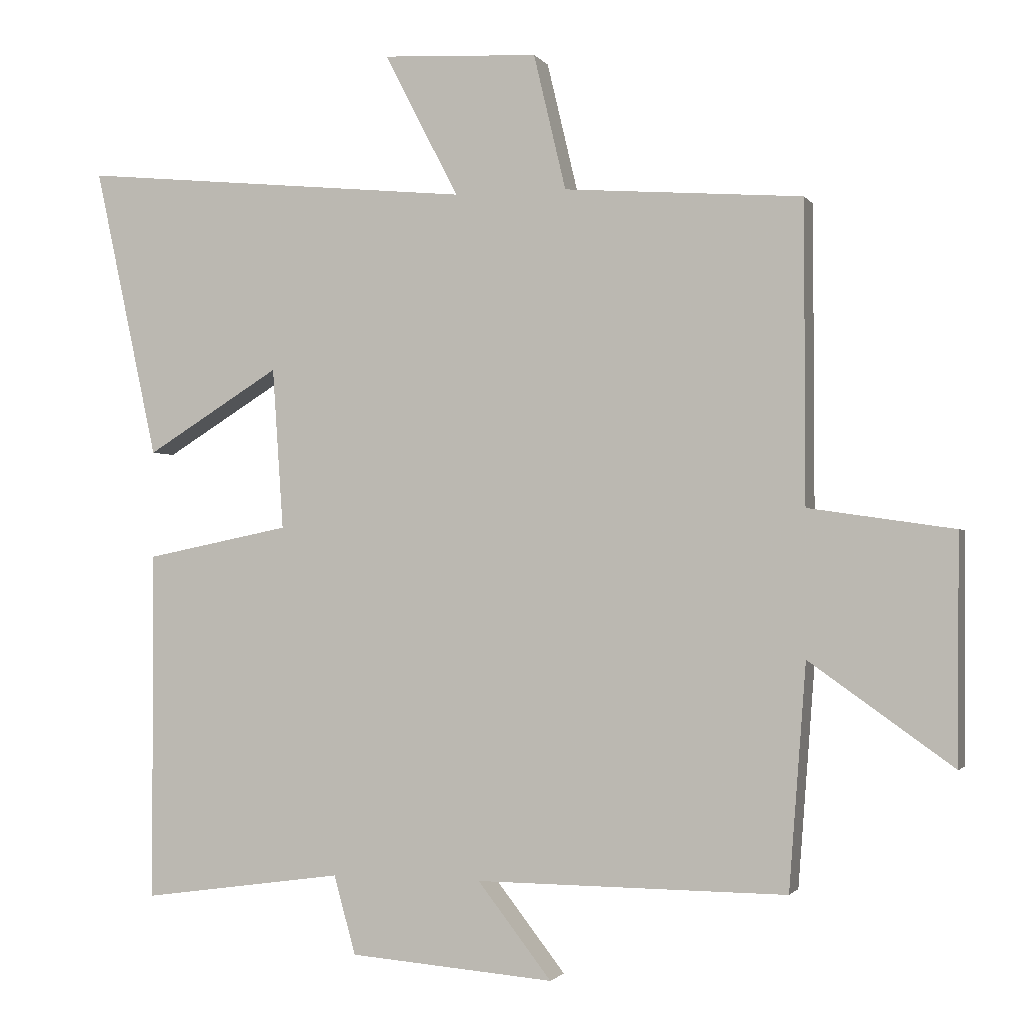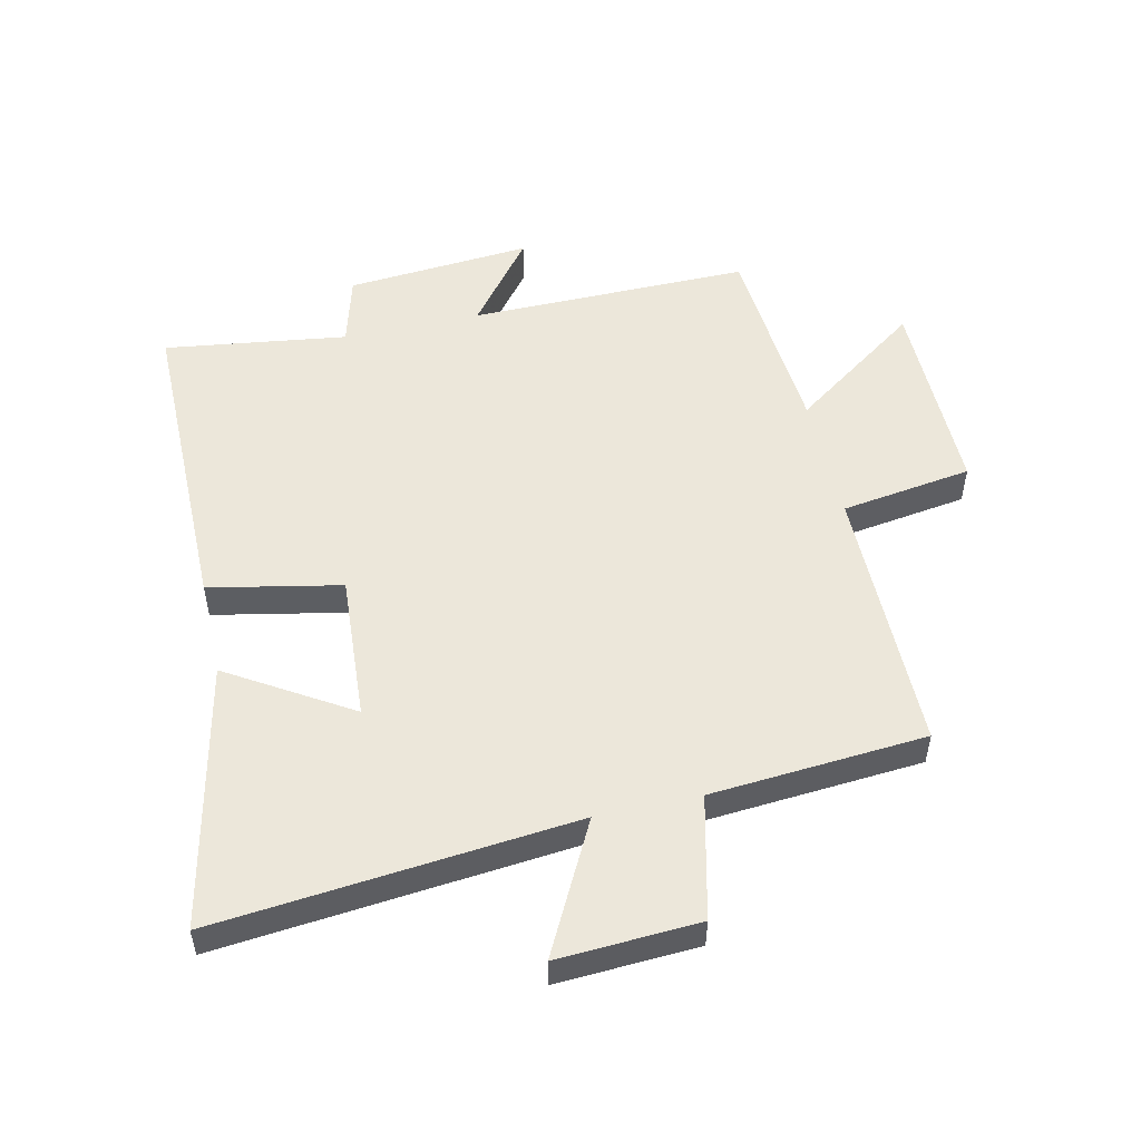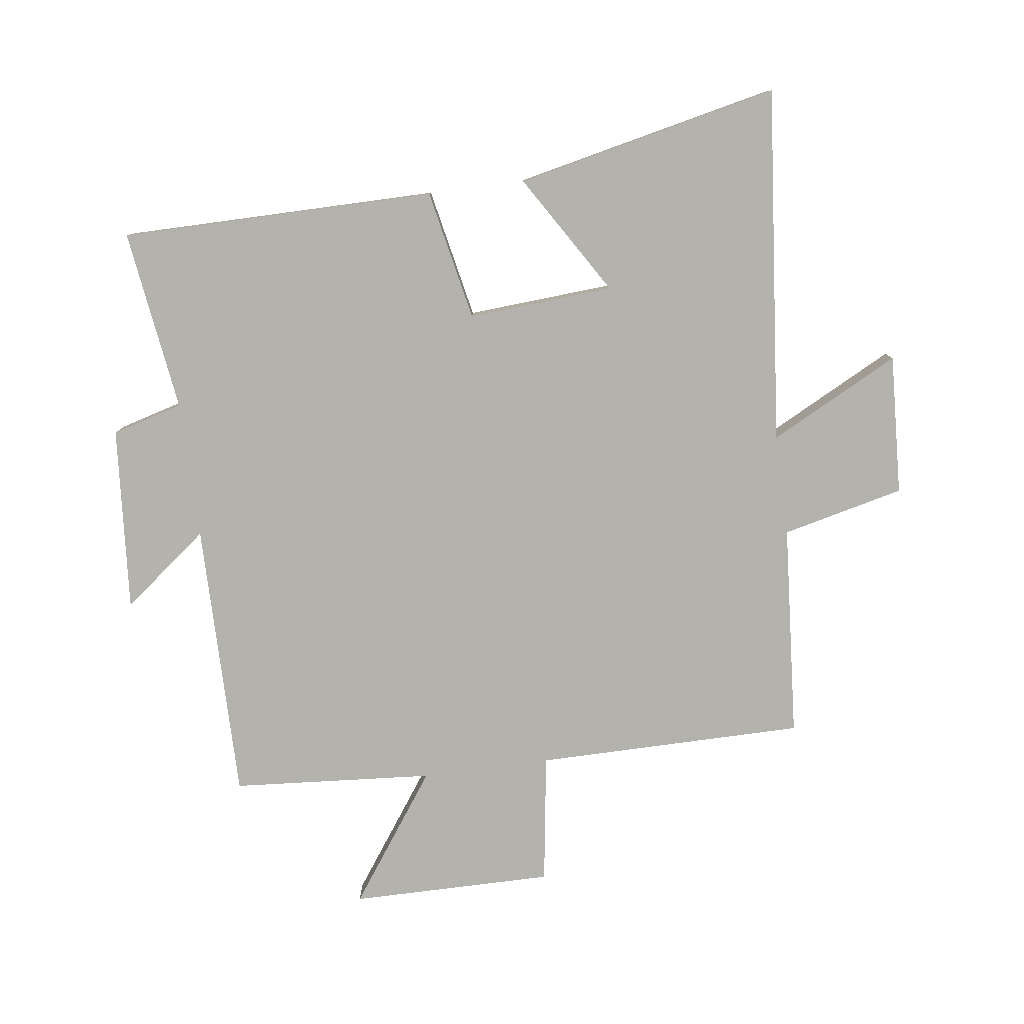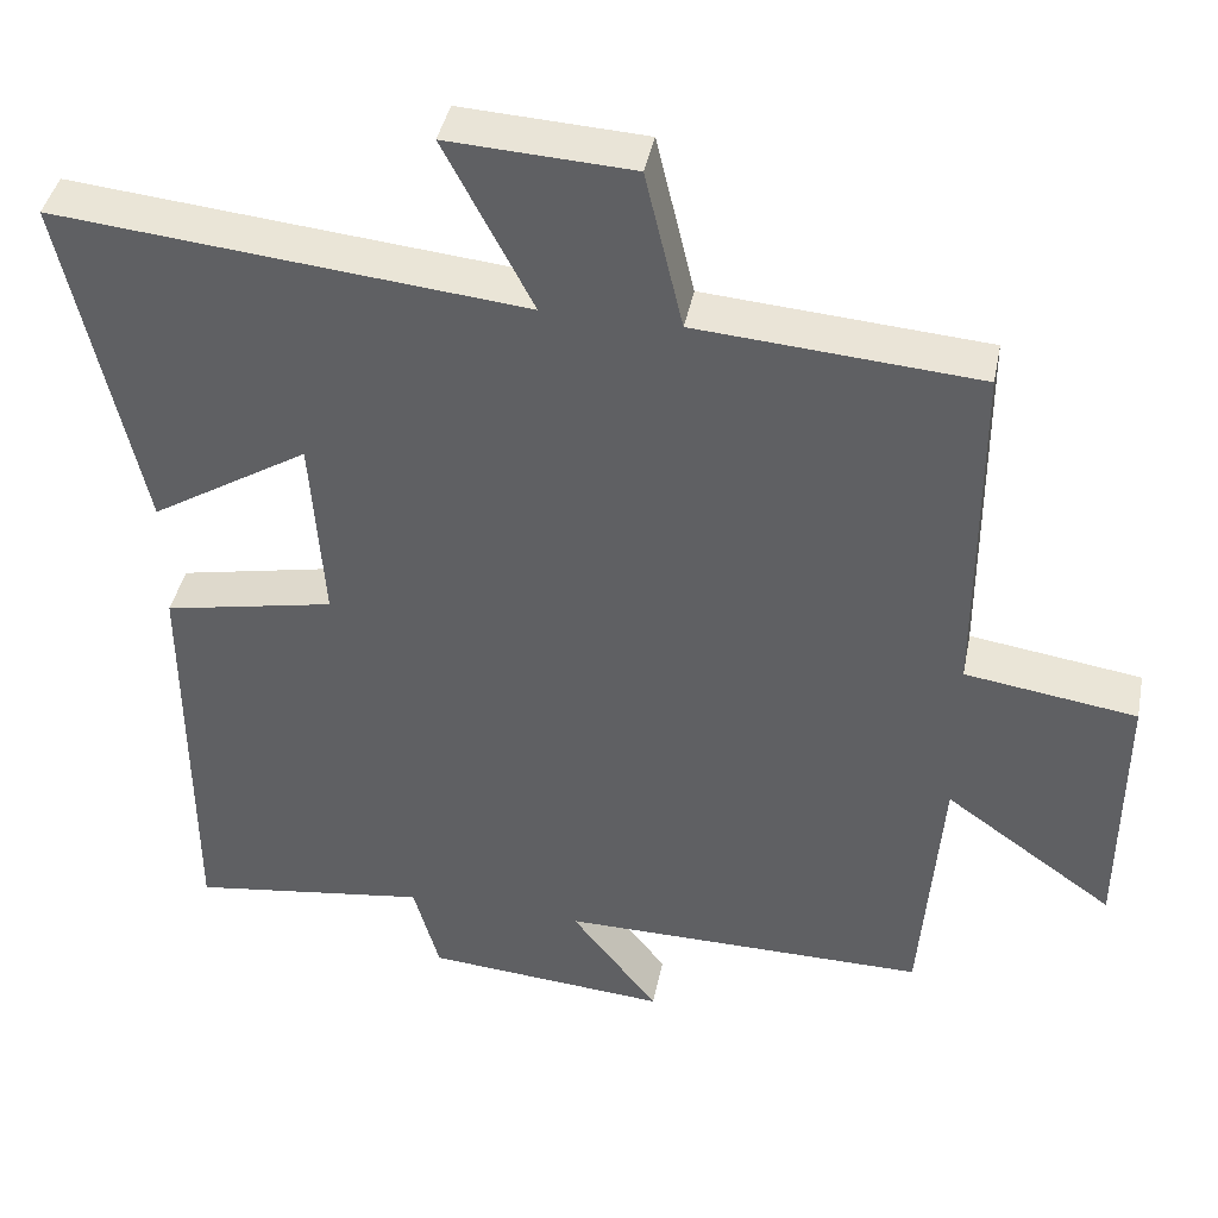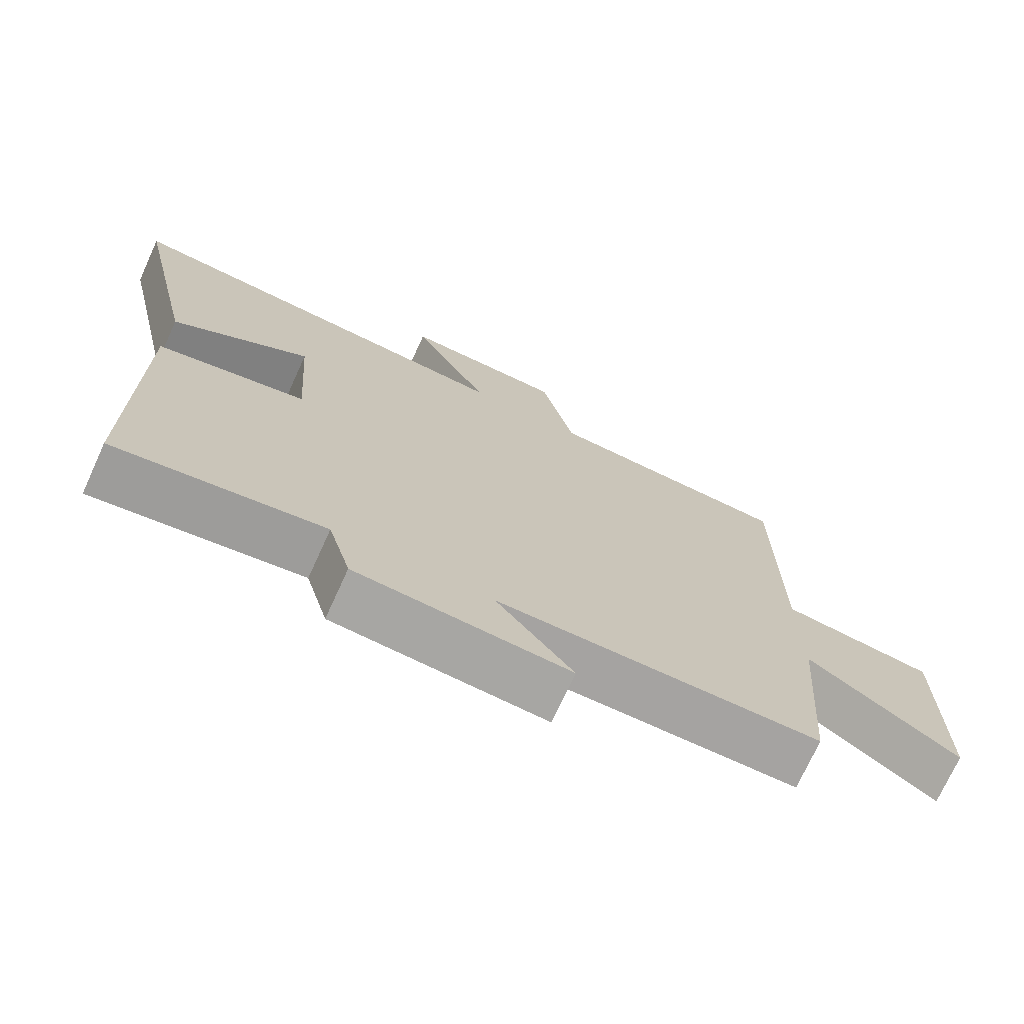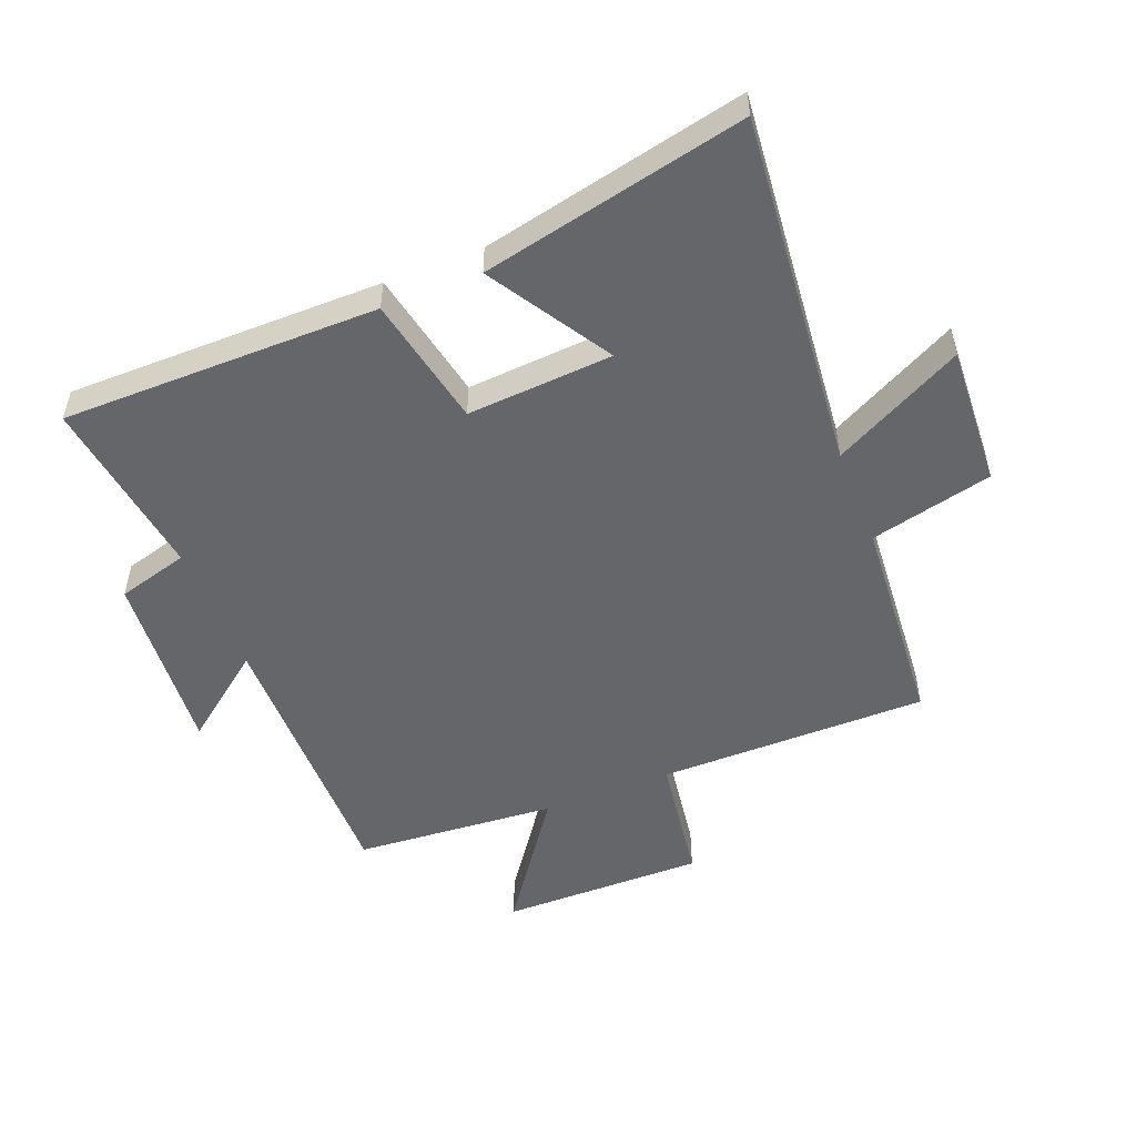
<metadata>
{"format":"obj","ext":"obj","renderer":"f3d","projection":"perspective","resolution":1024,"background":"white","views":[{"elev":-1.5,"azim":17.3,"up":"+Z"},{"elev":52.3,"azim":-12.7,"up":"+Y"},{"elev":-79.6,"azim":-82.4,"up":"+Y"},{"elev":41.4,"azim":11.2,"up":"+Z"},{"elev":-73.0,"azim":-24.5,"up":"+Z"},{"elev":-51.7,"azim":-68.4,"up":"+Y"}]}
</metadata>
<code>
v -0.593 0.07 0.556
v -0.015 0.07 0.5
v -0.124 0.07 0.71
v 0.104 0.07 0.698
v 0.151 0.07 0.5
v 0.499 0.07 0.474
v 0.5 0.07 0.037
v 0.712 0.07 0.006
v 0.71 0.07 -0.324
v 0.5 0.07 -0.175
v 0.475 0.07 -0.503
v 0.02 0.07 -0.5
v 0.128 0.07 -0.639
v -0.172 0.07 -0.615
v -0.204 0.07 -0.5
v -0.499 0.07 -0.541
v -0.5 0.07 -0.029
v -0.288 0.07 0.014
v -0.304 0.07 0.25
v -0.5 0.07 0.129
v -0.593 0 0.556
v -0.015 0 0.5
v -0.124 0 0.71
v 0.104 0 0.698
v 0.151 0 0.5
v 0.499 0 0.474
v 0.5 0 0.037
v 0.712 0 0.006
v 0.71 0 -0.324
v 0.5 0 -0.175
v 0.475 0 -0.503
v 0.02 0 -0.5
v 0.128 0 -0.639
v -0.172 0 -0.615
v -0.204 0 -0.5
v -0.499 0 -0.541
v -0.5 0 -0.029
v -0.288 0 0.014
v -0.304 0 0.25
v -0.5 0 0.129
f 19 20 1 2
f 18 19 2
f 15 16 17 18
f 15 18 2
f 12 13 14 15
f 12 15 2
f 10 11 12 2
f 7 8 9 10
f 5 6 7 10
f 5 10 2 3
f 3 4 5
f 22 21 40 39
f 22 39 38
f 38 37 36 35
f 22 38 35
f 35 34 33 32
f 22 35 32
f 22 32 31 30
f 30 29 28 27
f 30 27 26 25
f 23 22 30 25
f 25 24 23
f 1 21 22 2
f 2 22 23 3
f 3 23 24 4
f 4 24 25 5
f 5 25 26 6
f 6 26 27 7
f 7 27 28 8
f 8 28 29 9
f 9 29 30 10
f 10 30 31 11
f 11 31 32 12
f 12 32 33 13
f 13 33 34 14
f 14 34 35 15
f 15 35 36 16
f 16 36 37 17
f 17 37 38 18
f 18 38 39 19
f 19 39 40 20
f 20 40 21 1

</code>
